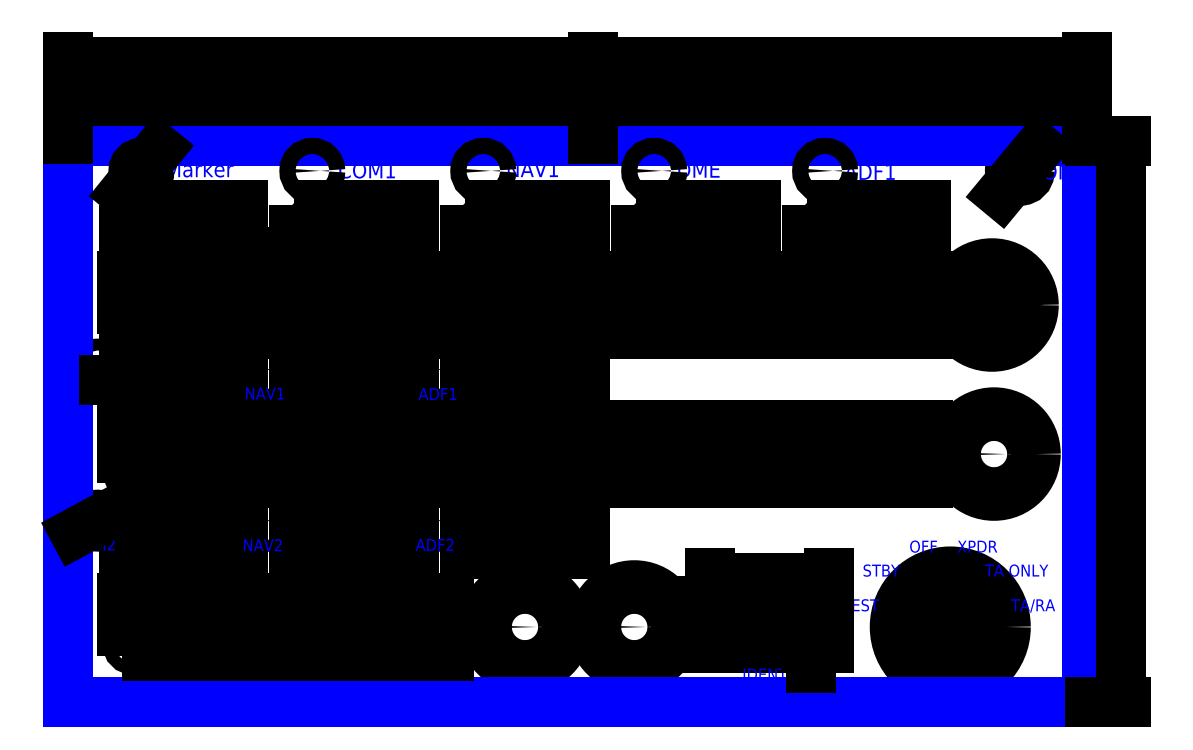
<metadata>
{"format":"dxf","ext":"dxf","renderer":"ezdxf+matplotlib","layout":"modelspace","background":"white","min_lineweight":24,"dpi":150}
</metadata>
<code>
0
SECTION
2
ENTITIES
0
CIRCLE
8
0
10
201
20
35
40
10.5
0
CIRCLE
8
0
10
200.5
20
72.5
40
10.5
0
CIRCLE
8
0
10
83
20
-8.5
40
10.5
0
CIRCLE
8
0
10
110.5
20
-8.5
40
10.5
0
CIRCLE
8
0
10
190
20
-8.5
40
13.96
0
MTEXT
8
Text
10
162.8
20
-1.546
30
0
40
3
41
11.57
71
    1
72
    1
1
TEST
7
romanc
210
0
220
0
230
1
50
0
73
    2
44
1
0
MTEXT
8
Text
10
167.9
20
7.187
30
0
40
3
41
12.29
71
    1
72
    1
1
STBY
7
romanc
210
0
220
0
230
1
50
0
73
    2
44
1
0
MTEXT
8
Text
10
179.7
20
13.22
30
0
40
3
41
8.857
71
    1
72
    1
1
OFF
7
romanc
210
0
220
0
230
1
50
0
73
    2
44
1
0
MTEXT
8
Text
10
191.7
20
13.22
30
0
40
3
41
13
71
    1
72
    1
1
XPDR
7
romanc
210
0
220
0
230
1
50
0
73
    2
44
1
0
MTEXT
8
Text
10
198.7
20
7.187
30
0
40
3
41
21.82
71
    1
72
    1
1
TA ONLY
7
romanc
210
0
220
0
230
1
50
0
73
    2
44
1
0
MTEXT
8
Text
10
205.3
20
-1.546
30
0
40
3
41
15.14
71
    1
72
    1
1
TA/RA
7
romanc
210
0
220
0
230
1
50
0
73
    2
44
1
0
MTEXT
8
Text
10
78.19
20
108.7
30
0
40
4
41
16.19
71
    1
72
    1
1
NAV1
7
romanc
210
0
220
0
230
1
50
0
73
    2
44
1
0
MTEXT
8
Text
10
26.26
20
-19.02
30
0
40
3
41
27.54
71
    1
72
    1
1
XPDR Code
7
romanc
210
0
220
0
230
1
50
0
73
    2
44
1
0
CIRCLE
8
0
10
200.5
20
72.5
40
3
0
CIRCLE
8
0
10
201
20
35
40
3
0
CIRCLE
8
0
10
110.5
20
-8.5
40
3
0
CIRCLE
8
0
10
83
20
-8.5
40
3
0
DIMENSION
8
cotas
2
*D1
10
197.9
20
71.01
30
0
11
199.6
21
74.13
31
0
70
   35
71
    5
3
Standard
53
0
210
0
220
0
230
1
15
203.1
25
73.99
35
0
40
0
0
INSERT
8
0
2
button-0
10
77
20
21.75
30
0
41
1
42
1
43
0
50
0
70
    1
71
    1
44
0
45
0
0
INSERT
8
0
2
button-1
10
68
20
41
30
0
41
1
42
1
43
0
50
0
70
    1
71
    1
44
0
45
0
0
INSERT
8
0
2
button-2
10
68
20
59.75
30
0
41
1
42
1
43
0
50
0
70
    1
71
    1
44
0
45
0
0
INSERT
8
0
2
button-3
10
68
20
78.5
30
0
41
1
42
1
43
0
50
0
70
    1
71
    1
44
0
45
0
0
INSERT
8
0
2
button-4
10
68
20
97.75
30
0
41
1
42
1
43
0
50
0
70
    1
71
    1
44
0
45
0
0
INSERT
8
0
2
button-7
10
25
20
59.75
30
0
41
1
42
1
43
0
50
0
70
    1
71
    1
44
0
45
0
0
INSERT
8
0
2
button-8
10
-18
20
59.75
30
0
41
1
42
1
43
0
50
0
70
    1
71
    1
44
0
45
0
0
INSERT
8
0
2
button-5
10
25
20
21.75
30
0
41
1
42
1
43
0
50
0
70
    1
71
    1
44
0
45
0
0
INSERT
8
0
2
button-6
10
-18
20
21.75
30
0
41
1
42
1
43
0
50
0
70
    1
71
    1
44
0
45
0
0
CIRCLE
8
0
10
61.5
20
56.25
40
1.5
0
CIRCLE
8
0
10
18.5
20
56.25
40
1.5
0
CIRCLE
8
0
10
-24.5
20
56.25
40
1.5
0
CIRCLE
8
0
10
61.5
20
18.25
40
1.5
0
CIRCLE
8
0
10
18.5
20
18.25
40
1.5
0
CIRCLE
8
0
10
-24.5
20
18.25
40
1.5
0
INSERT
8
0
2
button-10
10
25
20
97.75
30
0
41
1
42
1
43
0
50
0
70
    1
71
    1
44
0
45
0
0
INSERT
8
0
2
button-9
10
-18
20
97.75
30
0
41
1
42
1
43
0
50
0
70
    1
71
    1
44
0
45
0
0
INSERT
8
0
2
button-11
10
111
20
97.75
30
0
41
1
42
1
43
0
50
0
70
    1
71
    1
44
0
45
0
0
INSERT
8
0
2
button-12
10
154
20
97.75
30
0
41
1
42
1
43
0
50
0
70
    1
71
    1
44
0
45
0
0
INSERT
8
0
2
button
10
129.5
20
-1.875
30
0
41
1
42
1
43
0
50
0
70
    1
71
    1
44
0
45
0
0
CIRCLE
8
0
10
207.5
20
106.2
40
2.5
0
MTEXT
8
Text
10
137.7
20
-18.97
30
0
40
3
41
14.57
71
    1
72
    1
1
IDENT
7
romanc
210
0
220
0
230
1
50
0
73
    2
44
1
0
MTEXT
8
Text
10
36
20
108.4
30
0
40
4
41
15.62
71
    1
72
    1
1
COM1
7
romanc
210
0
220
0
230
1
50
0
73
    2
44
1
0
MTEXT
8
Text
10
-7.536
20
108.7
30
0
40
4
41
24.19
71
    1
72
    1
1
Marker
7
romanc
210
0
220
0
230
1
50
0
73
    2
44
1
0
MTEXT
8
Text
10
121.1
20
108.5
30
0
40
4
41
12.95
71
    1
72
    1
1
DME
7
romanc
210
0
220
0
230
1
50
0
73
    2
44
1
0
MTEXT
8
Text
10
56.2
20
51.61
30
0
40
3
41
11.57
71
    1
72
    1
1
ADF1
7
romanc
210
0
220
0
230
1
50
0
73
    2
44
1
0
MTEXT
8
Text
10
12.48
20
51.74
30
0
40
3
41
12.14
71
    1
72
    1
1
NAV1
7
romanc
210
0
220
0
230
1
50
0
73
    2
44
1
0
MTEXT
8
Text
10
-30.77
20
51.75
30
0
40
3
41
11.71
71
    1
72
    1
1
COM1
7
romanc
210
0
220
0
230
1
50
0
73
    2
44
1
0
MTEXT
8
Text
10
-30.96
20
13.75
30
0
40
3
41
12.43
71
    1
72
    1
1
COM2
7
romanc
210
0
220
0
230
1
50
0
73
    2
44
1
0
MTEXT
8
Text
10
11.97
20
13.55
30
0
40
3
41
12.86
71
    1
72
    1
1
NAV2
7
romanc
210
0
220
0
230
1
50
0
73
    2
44
1
0
MTEXT
8
Text
10
55.48
20
13.65
30
0
40
3
41
12.29
71
    1
72
    1
1
ADF2
7
romanc
210
0
220
0
230
1
50
0
73
    2
44
1
0
LWPOLYLINE
8
Text
90
    4
70
    1
43
0
10
-31.99
20
113.7
10
224.5
20
113.7
10
224.5
20
-27.44
10
-31.99
20
-27.44
0
MTEXT
8
Text
10
163.3
20
108
30
0
40
4
41
15.43
71
    1
72
    1
1
ADF1
7
romanc
210
0
220
0
230
1
50
0
73
    2
44
1
0
MTEXT
8
Text
10
213.1
20
108.1
30
0
40
4
41
8
71
    1
72
    1
1
ON
7
romanc
210
0
220
0
230
1
50
0
73
    2
44
1
0
DIMENSION
8
cotas
2
*D2
10
233
20
-27.44
30
0
11
231.1
21
43.15
31
0
70
   32
71
    5
72
    0
3
Standard
53
0
210
0
220
0
230
1
13
224.5
23
113.7
33
0
14
224.5
24
-27.44
34
0
50
90
0
DIMENSION
8
cotas
2
*D3
10
159.5
20
3.794
30
0
11
144.5
21
5.669
31
0
70
   32
71
    5
72
    0
3
Standard
53
0
210
0
220
0
230
1
13
129.5
23
-1.875
33
0
14
159.5
24
-1.875
34
0
0
DIMENSION
8
cotas
2
*D4
10
155
20
-7.875
30
0
11
144.5
21
-6
31
0
70
   32
71
    5
72
    0
3
Standard
53
0
210
0
220
0
230
1
13
134
23
-7.875
33
0
14
155
24
-7.875
34
0
0
DIMENSION
8
cotas
2
*D5
10
124.6
20
-13.88
30
0
11
122.8
21
-7.875
31
0
70
   32
71
    5
72
    0
3
Standard
53
0
210
0
220
0
230
1
13
129.5
23
-1.875
33
0
14
129.5
24
-13.88
34
0
50
90
0
DIMENSION
8
cotas
2
*D6
10
155
20
-13.88
30
0
11
153.1
21
-10.88
31
0
70
   32
71
    5
72
    0
3
Standard
53
0
210
0
220
0
230
1
13
155
23
-7.875
33
0
14
159.5
24
-13.88
34
0
50
90
0
DIMENSION
8
cotas
2
*D7
10
-18
20
53.75
30
0
11
-16.5
21
55.62
31
0
70
   32
71
    5
72
    0
3
Standard
53
0
210
0
220
0
230
1
13
-15
23
53.75
33
0
14
-18
24
59.75
34
0
0
CIRCLE
8
0
10
158.5
20
106.2
40
2
0
CIRCLE
8
0
10
115.5
20
106.2
40
2
0
CIRCLE
8
0
10
72.5
20
106.2
40
2
0
CIRCLE
8
0
10
29.5
20
106.2
40
2
0
CIRCLE
8
0
10
-13.5
20
106.2
40
2
0
DIMENSION
8
cotas
2
*D8
10
-14.76
20
104.7
30
0
11
-14.96
21
107.4
31
0
70
   35
71
    5
3
Standard
53
0
210
0
220
0
230
1
15
-12.24
25
107.8
35
0
40
0
0
DIMENSION
8
cotas
2
*D9
10
100
20
133.7
30
0
11
34
21
135.6
31
0
70
   32
71
    5
3
Standard
53
0
210
0
220
0
230
1
13
-31.99
23
113.7
33
0
14
100
24
113.7
34
0
0
DIMENSION
8
cotas
2
*D10
10
224.5
20
133.7
30
0
11
162.3
21
135.6
31
0
70
   32
71
    5
3
Standard
53
0
210
0
220
0
230
1
13
100
23
113.7
33
0
14
224.5
24
113.7
34
0
0
DIMENSION
8
cotas
2
*D11
10
224.5
20
123.8
30
0
11
96.25
21
125.6
31
0
70
   32
71
    5
3
Standard
53
0
210
0
220
0
230
1
13
-31.99
23
113.7
33
0
14
224.5
24
113.7
34
0
0
DIMENSION
8
cotas
2
*D12
10
205.9
20
104.3
30
0
11
206.1
21
107.4
31
0
70
   35
71
    5
3
Standard
53
0
210
0
220
0
230
1
15
209.1
25
108.2
35
0
40
0
0
DIMENSION
8
cotas
2
*D13
10
-25.82
20
17.54
30
0
11
-25.39
21
19.9
31
0
70
   35
71
    5
3
Standard
53
0
210
0
220
0
230
1
15
-23.18
25
18.96
35
0
40
0
0
CIRCLE
8
0
10
190
20
-8.5
40
4.75
0
DIMENSION
8
cotas
2
*D14
10
186.3
20
-11.43
30
0
11
188.8
21
-7.025
31
0
70
   35
71
    5
3
Standard
53
0
210
0
220
0
230
1
15
193.7
25
-5.568
35
0
40
0
0
DIMENSION
8
cotas
2
*D15
10
48.75
20
85.75
30
0
11
24.75
21
87.62
31
0
70
   32
71
    5
3
Standard
53
0
210
0
220
0
230
1
13
0.75
23
79.75
33
0
14
48.75
24
79.75
34
0
0
INSERT
8
0
2
7segscomnavadf
10
-18.5
20
79.75
30
0
41
1
42
1
43
0
50
0
70
    1
71
    1
44
0
45
0
0
INSERT
8
0
2
7segscomnavadf-0
10
102
20
79.75
30
0
41
1
42
1
43
0
50
0
70
    1
71
    1
44
0
45
0
0
INSERT
8
0
2
7segscomnavadf-1
10
102
20
42.25
30
0
41
1
42
1
43
0
50
0
70
    1
71
    1
44
0
45
0
0
INSERT
8
0
2
7segscomnavadf-2
10
-18.5
20
42.25
30
0
41
1
42
1
43
0
50
0
70
    1
71
    1
44
0
45
0
0
INSERT
8
0
2
7segscomnavadf-3
10
-18.5
20
-1.25
30
0
41
1
42
1
43
0
50
0
70
    1
71
    1
44
0
45
0
0
ENDSEC
0
EOF

</code>
